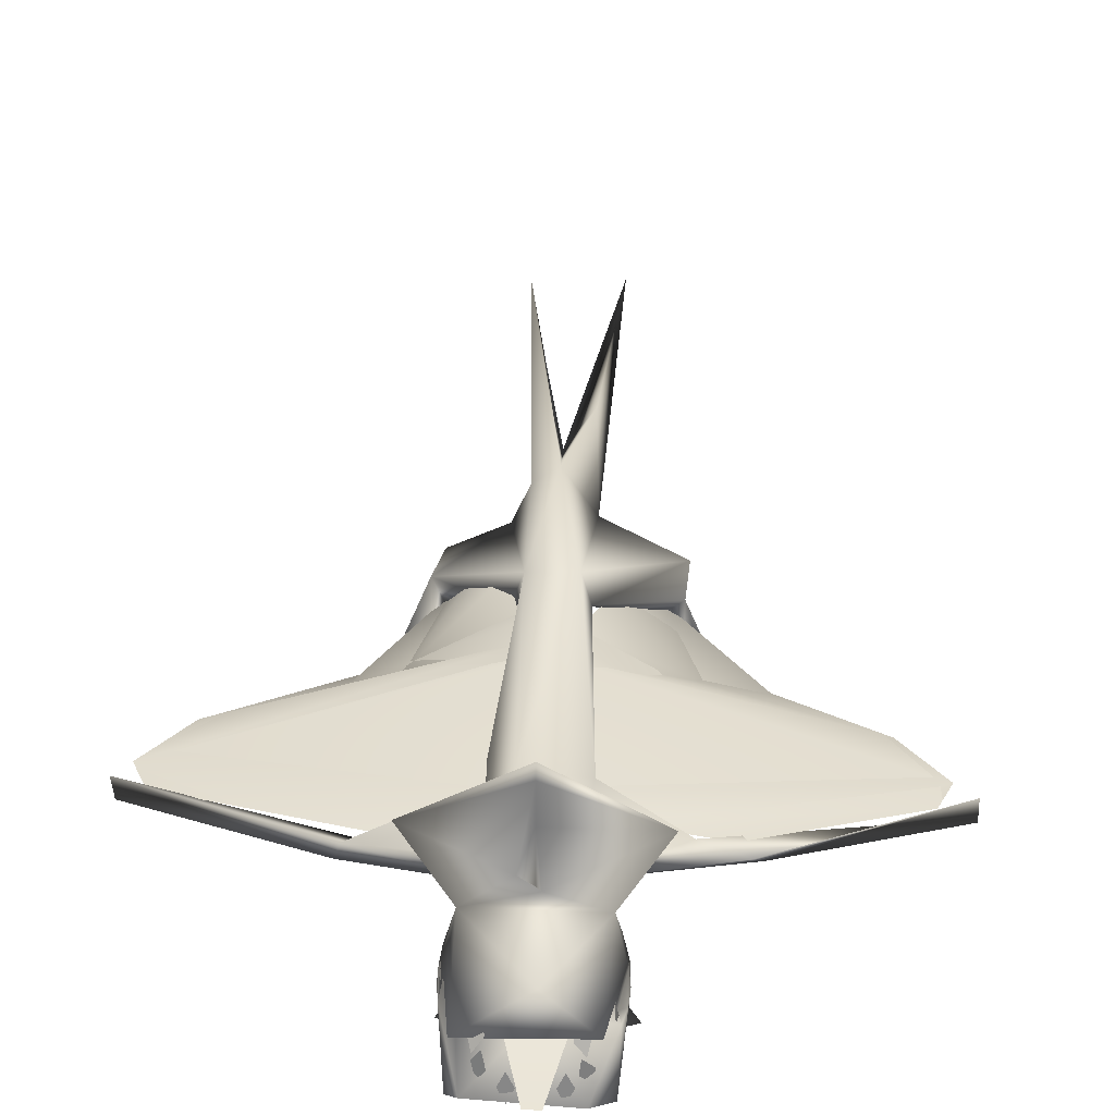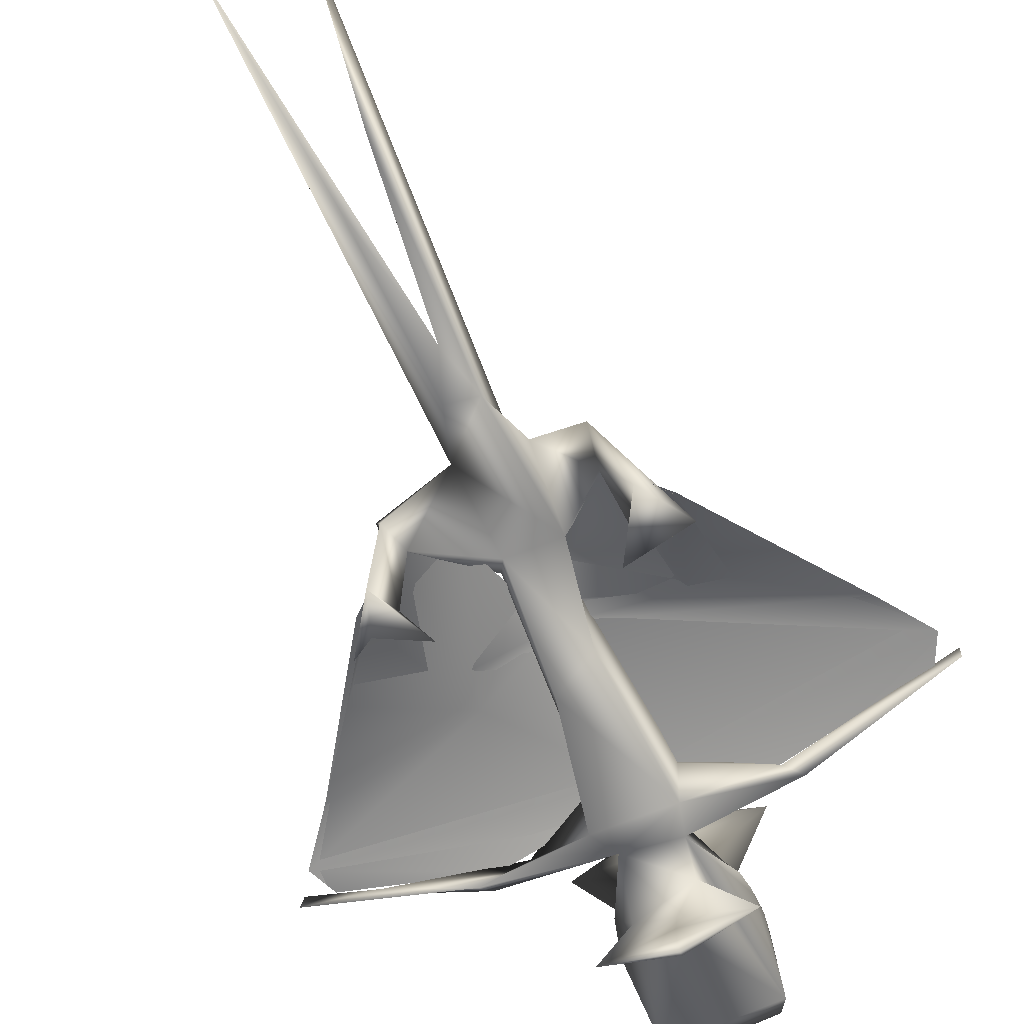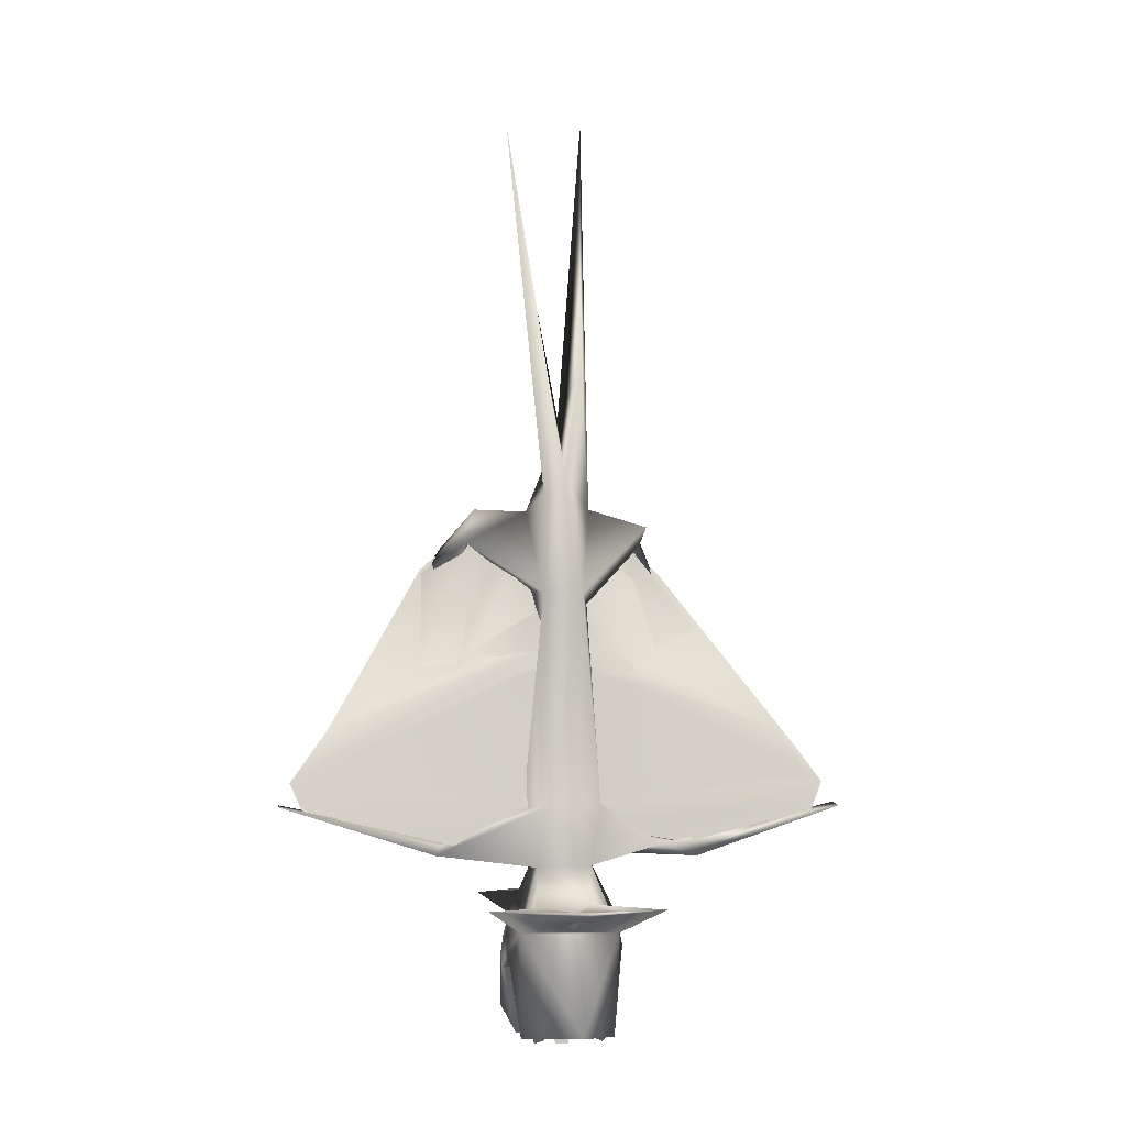
<metadata>
{"format":"obj","ext":"obj","renderer":"f3d","projection":"perspective","resolution":1024,"background":"white","views":[{"elev":41.7,"azim":2.1,"up":"+Z"},{"elev":-73.2,"azim":-157.7,"up":"+Z"},{"elev":-4.5,"azim":-11.4,"up":"+Y"}]}
</metadata>
<code>
g FSLod2
v 0.367 6.691 -0.07108
v 1.134 6.601 -0.8468
v 1.235 6.51 -0.4391
v 0.5793 -0.05114 0.4899
v 0.6407 0.6784 0.1308
v 0.6055 1.184 0.02254
v 0.05761 1.278 0.6754
v -0.629 1.264 0.4781
v -0.1528 1.341 0.7903
v -0 1.473 0.5751
v -0.427 1.57 0.5169
v 0.2839 1.607 0.4351
v -0.8783 1.654 -1.354
v -0.3021 1.751 -0.4028
v -0.4389 1.332 -0.5733
v 1.758 5.667 -1.72
v 1.521 5.805 -1.683
v 1.198 6.271 -0.724
v 0.07705 -0.00278 0.9983
v 0.5793 -0.05114 0.4899
v -0.6163 -0.05809 0.4655
v -0.4544 6.657 -0.1469
v -0.4243 5.636 -0.2904
v -0.1975 7.264 -0.2269
v -0.4243 5.636 -0.2904
v -1.038 6.335 -0.9752
v -1.192 6.271 -0.5063
v -0.6673 1.206 0.02024
v 0.03563 1.118 0.1804
v 0.000924 0.7651 -0.2826
v -0.7094 0.821 0.161
v -0.757 0.9514 0.1435
v -0.7485 0.9942 0.1576
v -0 1.419 0.5786
v 0.05761 1.278 0.6754
v -0.1528 1.341 0.7903
v -3.636 2.866 -0.06415
v -1.529 2.433 -0.005132
v -3.651 2.846 0.2425
v -0.629 1.264 0.4781
v 0.05761 1.278 0.6754
v 0.6403 1.244 0.4879
v 1.272 6.277 -1.374
v 1.618 5.978 -1.436
v 1.065 6.31 -0.9321
v -1.12 6.321 -0.8923
v -1.677 5.94 -1.443
v -1.32 6.277 -1.374
v -0.7534 0.8134 0.215
v -0.6986 1.473 0.005258
v -0.6769 0.8191 -0.1458
v -1.32 6.277 -1.374
v -1.667 5.978 -1.436
v -1.114 6.31 -0.9321
v 0.3389 5.448 -0.06339
v 0.438 2.871 0.3425
v 0.2358 5.576 0.2263
v 0.6055 1.184 0.02254
v 0.000924 0.7651 -0.2826
v -0.01519 0.9662 0.3055
v 3.665 2.869 -0.07068
v 2.819 2.696 0.04284
v 1.871 2.383 -0.09187
v 0.3543 2.243 -0.2336
v 0.53 2.636 -0.4364
v -0.4539 2.633 -0.4686
v 0.2764 4.185 -0.5363
v -0.2601 4.45 -0.4328
v 0.2424 5.635 -0.2422
v -0.4243 5.636 -0.2904
v 0.367 6.691 -0.07108
v -0.1975 7.264 -0.2269
v 0.1893 7.32 -0.2287
v -0.007128 7.895 -0.2669
v 0.2668 9.583 -0.9264
v -0.2548 10.15 -1.043
v -0.3471 2.161 -0.23
v -0.3021 1.751 -0.4028
v 0.4777 1.568 -0.4851
v -0.4389 1.332 -0.5733
v -1.72 2.262 -0.07718
v -1.529 2.433 -0.005132
v -3.636 2.866 -0.06415
v -0.6907 0.2478 -0.6045
v 0.009741 1.344 -0.6791
v -0 1.423 -0.7517
v 0.6912 0.1924 -0.5627
v 0.4777 1.568 -0.4851
v 2.819 2.696 0.04284
v 3.665 2.869 -0.07068
v 3.65 2.832 0.2615
v -1.35 6.294 -1.736
v -1.038 6.335 -0.9752
v -1.078 6.711 -0.5323
v -0.4243 5.636 -0.2904
v -1.192 6.271 -0.5063
v -0.28 5.583 0.1999
v -0.9524 5.569 -1.744
v -1.35 6.294 -1.736
v -1.756 5.722 -1.703
v -0.5366 2.801 0.131
v -1.529 2.433 -0.005132
v -0.4539 2.633 -0.4686
v 0.5309 12.17 -1.372
v -0.007128 7.895 -0.2669
v 0.2668 9.583 -0.9264
v 0.2358 5.576 0.2263
v 1.235 6.51 -0.4391
v 0.3389 5.448 -0.06339
v 1.198 6.271 -0.724
v 0.6407 0.6784 0.1308
v 0.7094 0.821 0.161
v 0.6055 1.184 0.02254
v 0.7485 0.9942 0.1576
v 0.7383 1.218 0.09823
v 0.6986 1.473 0.005258
v 1.365 6.29 -1.737
v 0.9599 5.563 -1.751
v 1.521 5.805 -1.683
v 1.758 5.667 -1.72
v 1.758 5.667 -1.72
v 1.134 6.601 -0.8468
v 1.365 6.29 -1.737
v 1.198 6.271 -0.724
v 1.235 6.51 -0.4391
v -0 1.46 0.576
v -0 1.473 0.5751
v -0 1.554 1.196
v -0 1.59 1.82
v -0 1.601 1.656
v -0 1.482 1.201
v -0 1.419 0.5786
v -0 1.542 1.66
v 0.009741 1.344 -0.6791
v 0.4777 1.568 -0.4851
v 0.8743 1.662 -1.356
v -0 1.552 -1.573
v -0 1.651 -1.68
v -0.8783 1.654 -1.354
v -0 1.477 -1.228
v -0 1.423 -0.7517
v -0.4389 1.332 -0.5733
v -0 1.504 -0.7438
v -0 1.423 -0.7517
v -0 1.477 -1.228
v -0 1.651 -1.68
v -0 1.552 -1.573
v -0 1.676 -1.196
v -0 1.582 -0.7363
v -0 1.712 -1.543
v -0.5074 12.12 -1.365
v -0.2548 10.15 -1.043
v -0.002566 7.026 0.246
v -0.007128 7.895 -0.2669
v -1.159 5.871 -1.594
v -1.192 6.271 -0.5063
v -1.038 6.335 -0.9752
v -1.35 6.294 -1.736
v -0.9524 5.569 -1.744
v -0.6163 -0.05809 0.4655
v -0.7094 0.821 0.161
v -0.629 1.264 0.4781
v -0.7485 0.9942 0.1576
v -0.7383 1.218 0.09823
v -0.757 0.9514 0.1435
v -0.7795 0.9855 -0.1097
v -0.7604 0.78 -0.1138
v -0.7094 0.821 0.161
v -0.6907 0.2478 -0.6045
v -0.5523 -0.06754 -0.2513
v -0.7528 1.22 -0.06456
v -0.3471 2.161 -0.23
v -0.6986 1.473 0.005258
v -0.361 2.061 0.2133
v -0.427 1.57 0.5169
v 0.03563 1.118 0.1804
v -0.6673 1.206 0.02024
v -0.01519 0.9662 0.3055
v -0.6163 -0.05809 0.4655
v 0.5793 -0.05114 0.4899
v 0.6055 1.184 0.02254
v -0.7094 0.821 0.161
v -0.7485 0.9942 0.1576
v -0.7383 1.218 0.09823
v -0.6986 1.473 0.005258
v -1.146 1.583 1.127
v -0.629 1.264 0.4781
v -0.427 1.57 0.5169
v -0 1.554 1.196
v -0 1.473 0.5751
v 0.2839 1.607 0.4351
v -0 1.601 1.656
v -0 1.59 1.82
v 1.125 1.574 1.098
v 0.6403 1.244 0.4879
v 0.3253 2.088 0.2953
v 0.3543 2.243 -0.2336
v 0.6403 1.244 0.4879
v 0.6986 1.473 0.005258
v 0.4777 1.568 -0.4851
v 0.7528 1.22 -0.06456
v 0.7383 1.218 0.09823
v 0.7795 0.9855 -0.1097
v 0.6912 0.1924 -0.5627
v 0.7587 0.9977 0.1222
v 0.7485 0.9942 0.1576
v 0.7604 0.78 -0.1138
v 0.7138 0.5923 -0.09325
v 0.4663 -0.09658 -0.2991
v 0.6773 0.6353 0.01879
v 0.7094 0.821 0.161
v 0.6407 0.6784 0.1308
v 0.5793 -0.05114 0.4899
v 0.07705 -0.00278 0.9983
v 0.9881 6.258 -0.8989
v 1.198 6.271 -0.724
v 1.191 5.912 -1.554
v 1.521 5.805 -1.683
v 0.9599 5.563 -1.751
v 0.2424 5.635 -0.2422
v 0.3389 5.448 -0.06339
v 0.9881 6.258 -0.8989
v 1.198 6.271 -0.724
v 0.367 6.691 -0.07108
v 1.235 6.51 -0.4391
v 0.2358 5.576 0.2263
v -0.002566 7.026 0.246
v 0.3058 8.572 -0.2644
v -0.007128 7.895 -0.2669
v 0.5309 12.17 -1.372
v -0.28 5.583 0.1999
v -0.239 2.857 0.4156
v 0.438 2.871 0.3425
v -0.5366 2.801 0.131
v -0.2711 6.878 0.1535
v -0.5074 12.12 -1.365
v -0.4544 6.657 -0.1469
v -1.192 6.271 -0.5063
v -1.078 6.711 -0.5323
v 0.3253 2.088 0.2953
v 1.286 2.352 0.186
v -0.361 2.061 0.2133
v 0.2839 1.607 0.4351
v 0.6403 1.244 0.4879
v -0.427 1.57 0.5169
v -1.663 2.221 0.1612
v -1.529 2.433 -0.005132
v -3.651 2.846 0.2425
v -0.5366 2.801 0.131
v 2.819 2.696 0.04284
v 1.757 2.191 0.1324
v 3.65 2.832 0.2615
v 0.367 6.691 -0.07108
v 0.3058 8.572 -0.2644
v 0.5309 12.17 -1.372
v 0.1893 7.32 -0.2287
v 0.2668 9.583 -0.9264
v 1.365 6.29 -1.737
v 1.191 5.912 -1.554
v 0.9599 5.563 -1.751
v 1.134 6.601 -0.8468
v 0.9881 6.258 -0.8989
v 0.367 6.691 -0.07108
v 0.2424 5.635 -0.2422
v 1.871 2.383 -0.09187
v 2.819 2.696 0.04284
v 1.286 2.352 0.186
v 0.53 2.636 -0.4364
v 0.438 2.871 0.3425
v -0.2711 6.878 0.1535
v -0.4544 6.657 -0.1469
v -0.1975 7.264 -0.2269
v -0.5074 12.12 -1.365
v -0.2548 10.15 -1.043
v -0.4243 5.636 -0.2904
v -0.28 5.583 0.1999
v -0.2601 4.45 -0.4328
v -0.5366 2.801 0.131
v -0.4539 2.633 -0.4686
v -1.159 5.871 -1.594
v -1.756 5.722 -1.703
v -1.192 6.271 -0.5063
v -0.9524 5.569 -1.744
v -1.35 6.294 -1.736
v -1.078 6.711 -0.5323
v -1.756 5.722 -1.703
v -1.192 6.271 -0.5063
v -1.146 1.583 1.127
v -0.1528 1.341 0.7903
v -0.629 1.264 0.4781
v -0 1.542 1.66
v -0 1.59 1.82
v 1.125 1.574 1.098
v -0 1.482 1.201
v -0 1.419 0.5786
v 0.05761 1.278 0.6754
v 0.6403 1.244 0.4879
v -3.651 2.846 0.2425
v -1.72 2.262 -0.07718
v -3.636 2.866 -0.06415
v -1.663 2.221 0.1612
v -0.3471 2.161 -0.23
v -0.361 2.061 0.2133
v -0.629 1.264 0.4781
v 0.07705 -0.00278 0.9983
v -0.6163 -0.05809 0.4655
v 0.6403 1.244 0.4879
v 1.292 4.625 -0.1898
v 0.538 6.026 -0.4384
v 1.065 6.31 -0.9321
v 0.2281 5.091 -0.01781
v 0.000705 4.694 0.02626
v 2.981 3.798 -0.007483
v 1.618 5.978 -1.436
v 1.065 6.31 -0.9321
v 3.457 3.145 0.1099
v 0.001048 2.822 0.1856
v 0.7109 2.52 0.1634
v 3.303 2.786 0.1736
v 1.627 2.368 0.1431
v -3.508 3.145 0.1146
v -1.256 2.31 0.1751
v -3.347 2.787 0.1587
v -0.04956 2.822 0.1858
v -0.04988 4.703 0.02692
v -3.038 3.793 -0.004538
v -1.817 4.612 -0.3367
v -1.677 5.94 -1.443
v -0.174 5.122 0.07814
v -1.12 6.321 -0.8923
v -0.5642 6.012 -0.3546
v 0.6662 0.6022 -0.1167
v 0.7652 1.045 0.1552
v 0.6583 0.6726 0.1473
v 0.7767 1.041 -0.1054
v 0.6986 1.473 0.005258
v 1.071 6.321 -0.8923
v 1.559 5.929 -1.454
v 1.272 6.277 -1.374
v 2.172 4.993 -0.8821
v -1.34 4.625 -0.1898
v -0.7872 6.178 -0.4237
v -1.114 6.31 -0.9321
v -0.5205 5.887 -0.1828
v -0.06504 4.96 -0.00956
v -3.03 3.798 -0.007483
v -1.667 5.978 -1.436
v -1.114 6.31 -0.9321
v -3.508 3.146 0.1159
v -0.04956 2.822 0.1858
v -1.258 2.309 0.1809
v -3.344 2.786 0.1547
v 3.459 3.145 0.1145
v 1.627 2.368 0.1431
v 3.304 2.787 0.1712
v 0.7113 2.52 0.1624
v 0.001114 2.822 0.19
v 1.107 4.151 -0.003407
v -0.002405 4.699 0.05846
v 2.99 3.793 -0.004538
v 0.2306 5.097 -0.02022
v 2.172 4.993 -0.8821
v 0.5364 6.031 -0.4468
v 1.071 6.321 -0.8923
v 3.665 2.869 -0.07068
v 1.871 2.383 -0.09187
v 3.65 2.832 0.2615
v 1.757 2.191 0.1324
v 0.3543 2.243 -0.2336
v 1.286 2.352 0.186
v 0.3253 2.088 0.2953
v 0.2424 5.635 -0.2422
v 0.2764 4.185 -0.5363
v 0.3389 5.448 -0.06339
v 0.438 2.871 0.3425
v 0.53 2.636 -0.4364
v 0.7528 1.22 -0.06456
v 0.6055 1.184 0.02254
v 0.6986 1.473 0.005258
v 0.7795 0.9855 -0.1097
v 0.7604 0.78 -0.1138
v 0.000924 0.7651 -0.2826
v 0.7138 0.5923 -0.09325
v 0.4663 -0.09658 -0.2991
v -0.5523 -0.06754 -0.2513
v -0.6673 1.206 0.02024
v -0.7604 0.78 -0.1138
v -0.7795 0.9855 -0.1097
v -0.7528 1.22 -0.06456
v -0.6986 1.473 0.005258
v -1.038 6.335 -0.9752
v -0.4243 5.636 -0.2904
v -0.4544 6.657 -0.1469
v -1.078 6.711 -0.5323
v 0.4663 -0.09658 -0.2991
v 0.6912 0.1924 -0.5627
v -0.6907 0.2478 -0.6045
v -0.5523 -0.06754 -0.2513
v -0.1988 1.219 -0.002423
v 0.268 1.219 -0.002423
v 0.3245 0.6215 -0.1381
v -0.2555 0.6229 -0.1488
v 0.1179 -0.212 -0.1874
v -0.04865 -0.212 -0.1874
v 0.4678 0.9576 -0.06855
v 0.5257 0.975 0.08007
v 0.6195 0.9408 -0.07593
v 0.5617 0.9234 -0.2245
v 0.4197 0.5637 -0.1637
v 0.4595 0.5828 -0.009456
v 0.5713 0.5475 -0.1529
v 0.5315 0.5283 -0.3071
v 0.3867 0.1466 -0.1983
v 0.4076 0.1855 -0.04408
v 0.5189 0.2225 -0.1875
v 0.498 0.1836 -0.3417
v -0.5659 0.9446 -0.07688
v -0.4774 0.9946 0.04721
v -0.4229 0.9643 -0.1272
v -0.5114 0.9142 -0.2513
v -0.5283 0.5693 -0.132
v -0.443 0.5878 0.002665
v -0.3826 0.5371 -0.1649
v -0.4678 0.5186 -0.2995
v -0.4671 0.2214 -0.1321
v -0.3806 0.2102 0.002552
v -0.3407 0.142 -0.165
v -0.4272 0.1532 -0.2997
v -0.255 0.0137 -0.206
v -0.1823 0.06185 -0.07137
v -0.1075 0.03644 -0.2389
v -0.1803 -0.01171 -0.3736
v 0.2156 0.0137 -0.206
v 0.2884 0.06185 -0.07137
v 0.3631 0.03644 -0.2154
v 0.2904 -0.01171 -0.3736
v 0.6195 0.9408 0.1663
v 0.5257 0.975 0.07235
v 0.4678 0.9576 0.1619
v 0.5617 0.9234 0.2559
v 0.5713 0.5475 0.2775
v 0.4595 0.5828 0.1842
v 0.4197 0.5637 0.2846
v 0.5315 0.5283 0.3779
v 0.5189 0.2225 0.401
v 0.4076 0.1855 0.2576
v 0.3867 0.1466 0.4119
v 0.498 0.1836 0.5552
v -0.4229 0.9643 0.1972
v -0.4774 0.9946 0.09215
v -0.5659 0.9446 0.1669
v -0.5114 0.9142 0.272
v -0.3826 0.5371 0.2854
v -0.443 0.5878 0.1763
v -0.5283 0.5693 0.2639
v -0.4678 0.5186 0.373
v -0.3407 0.142 0.3786
v -0.3806 0.2102 0.211
v -0.4671 0.2214 0.3456
v -0.4272 0.1532 0.5132
v -0.3281 -0.07103 0.514
v -0.4332 -0.1255 0.3713
v -0.4705 -0.02198 0.4882
v -0.3668 0.03417 0.6312
v 0.4936 -0.03262 0.487
v 0.4555 -0.1197 0.3519
v 0.3508 -0.0714 0.4634
v 0.3834 0.03192 0.6152
v -0 1.651 -1.68
v 0.8743 1.662 -1.356
v -0 1.712 -1.543
v -0.8783 1.654 -1.354
v -0 1.676 -1.196
v -0 1.582 -0.7363
v 0.4777 1.568 -0.4851
v -0.3021 1.751 -0.4028
g FSLod2_0
f 3 2 1
f 6 5 4
f 9 8 7
f 12 11 10
f 15 14 13
f 18 17 16
f 21 20 19
f 24 23 22
f 27 26 25
f 30 29 28
f 33 32 31
f 36 35 34
f 39 38 37
f 42 41 40
f 45 44 43
f 48 47 46
f 51 50 49
f 54 53 52
f 57 56 55
f 60 59 58
f 63 62 61
f 65 63 64
f 64 66 65
f 65 66 67
f 68 67 66
f 69 67 68
f 68 70 69
f 69 70 71
f 71 70 72
f 73 71 72
f 72 74 73
f 74 75 73
f 74 72 76
f 77 66 64
f 64 78 77
f 79 78 64
f 78 80 77
f 66 77 81
f 66 81 82
f 83 82 81
f 80 84 77
f 80 85 84
f 85 80 86
f 87 84 85
f 85 88 87
f 91 90 89
f 94 93 92
f 97 96 95
f 100 99 98
f 103 102 101
f 106 105 104
f 109 108 107
f 109 110 108
f 113 112 111
f 112 113 114
f 113 115 114
f 116 115 113
f 119 118 117
f 117 120 119
f 123 122 121
f 124 121 122
f 122 125 124
f 128 127 126
f 128 126 129
f 130 128 129
f 129 126 131
f 132 131 126
f 133 129 131
f 136 135 134
f 137 136 134
f 138 136 137
f 137 139 138
f 140 137 134
f 137 140 139
f 140 134 141
f 142 139 140
f 141 142 140
f 145 144 143
f 145 143 146
f 147 145 146
f 146 143 148
f 149 148 143
f 150 146 148
f 153 152 151
f 154 152 153
f 157 156 155
f 158 157 155
f 155 159 158
f 162 161 160
f 163 161 162
f 164 163 162
f 164 165 163
f 166 165 164
f 166 167 165
f 167 168 165
f 167 166 169
f 170 167 169
f 171 169 166
f 171 166 164
f 169 171 172
f 173 171 164
f 171 173 172
f 173 164 162
f 162 172 173
f 162 174 172
f 162 175 174
f 178 177 176
f 177 178 179
f 180 179 178
f 181 180 178
f 179 182 177
f 177 182 183
f 184 177 183
f 185 177 184
f 188 187 186
f 189 188 186
f 190 188 189
f 190 189 191
f 192 189 186
f 186 193 192
f 193 194 192
f 189 192 194
f 191 189 194
f 195 191 194
f 198 197 196
f 199 197 198
f 197 199 200
f 200 199 201
f 199 198 202
f 201 199 202
f 200 201 203
f 200 203 204
f 205 201 202
f 201 205 203
f 198 206 202
f 205 202 206
f 203 207 204
f 207 203 205
f 207 208 204
f 208 209 204
f 208 207 210
f 207 205 210
f 205 211 210
f 205 206 211
f 211 212 210
f 211 213 212
f 213 211 206
f 198 213 206
f 214 213 198
f 217 216 215
f 216 217 218
f 218 217 219
f 222 221 220
f 221 222 223
f 226 225 224
f 226 224 227
f 227 224 228
f 227 228 229
f 228 230 229
f 227 231 226
f 231 232 226
f 233 226 232
f 232 231 234
f 231 227 235
f 227 236 235
f 235 237 231
f 237 238 231
f 239 238 237
f 232 240 233
f 233 240 241
f 240 232 242
f 243 240 242
f 244 240 243
f 242 245 243
f 242 232 246
f 246 232 247
f 247 248 246
f 232 249 247
f 241 251 250
f 250 251 252
f 255 254 253
f 255 253 256
f 257 255 256
f 260 259 258
f 261 258 259
f 259 262 261
f 261 262 263
f 262 264 263
f 267 266 265
f 268 267 265
f 268 269 267
f 272 271 270
f 272 270 273
f 274 272 273
f 277 276 275
f 278 276 277
f 279 278 277
f 282 281 280
f 281 283 280
f 286 285 284
f 287 285 286
f 290 289 288
f 288 289 291
f 291 292 288
f 292 291 293
f 289 294 291
f 293 291 294
f 295 294 289
f 295 296 294
f 296 293 294
f 293 296 297
f 300 299 298
f 298 299 301
f 301 299 302
f 303 301 302
f 306 305 304
f 307 304 305
f 310 309 308
f 311 308 309
f 312 308 311
f 312 313 308
f 313 314 308
f 314 315 308
f 313 312 316
f 316 312 317
f 316 317 318
f 316 318 319
f 318 320 319
f 323 322 321
f 321 322 324
f 321 324 325
f 325 326 321
f 325 327 326
f 326 327 328
f 327 325 329
f 328 327 330
f 330 327 329
f 331 330 329
f 334 333 332
f 335 332 333
f 333 336 335
f 339 338 337
f 338 340 337
f 343 342 341
f 342 344 341
f 344 345 341
f 345 346 341
f 346 347 341
f 347 348 341
f 346 345 349
f 350 349 345
f 350 351 349
f 351 352 349
f 355 354 353
f 353 354 356
f 353 356 357
f 358 353 357
f 357 359 358
f 358 360 353
f 358 359 361
f 360 358 362
f 358 361 363
f 364 362 358
f 363 364 358
f 367 366 365
f 367 368 366
f 366 368 369
f 369 368 370
f 371 369 370
f 374 373 372
f 374 375 373
f 373 375 376
f 379 378 377
f 377 378 380
f 378 381 380
f 378 382 381
f 382 383 381
f 383 382 384
f 382 385 384
f 385 382 386
f 385 386 387
f 387 386 388
f 386 389 388
f 390 389 386
f 393 392 391
f 394 393 391
f 397 396 395
f 398 397 395
f 401 400 399
f 402 401 399
f 401 402 403
f 402 404 403
f 407 406 405
f 408 407 405
f 411 410 409
f 412 411 409
f 415 414 413
f 416 415 413
f 419 418 417
f 420 419 417
f 423 422 421
f 424 423 421
f 427 426 425
f 428 427 425
f 431 430 429
f 432 431 429
f 435 434 433
f 436 435 433
f 439 438 437
f 440 439 437
f 443 442 441
f 444 443 441
f 447 446 445
f 448 447 445
f 451 450 449
f 452 451 449
f 455 454 453
f 456 455 453
f 459 458 457
f 460 459 457
f 463 462 461
f 464 463 461
f 467 466 465
f 468 467 465
f 471 470 469
f 471 469 472
f 473 470 471
f 471 472 473
f 474 470 473
f 472 474 473
f 475 470 474
f 474 472 476
f 476 475 474

</code>
